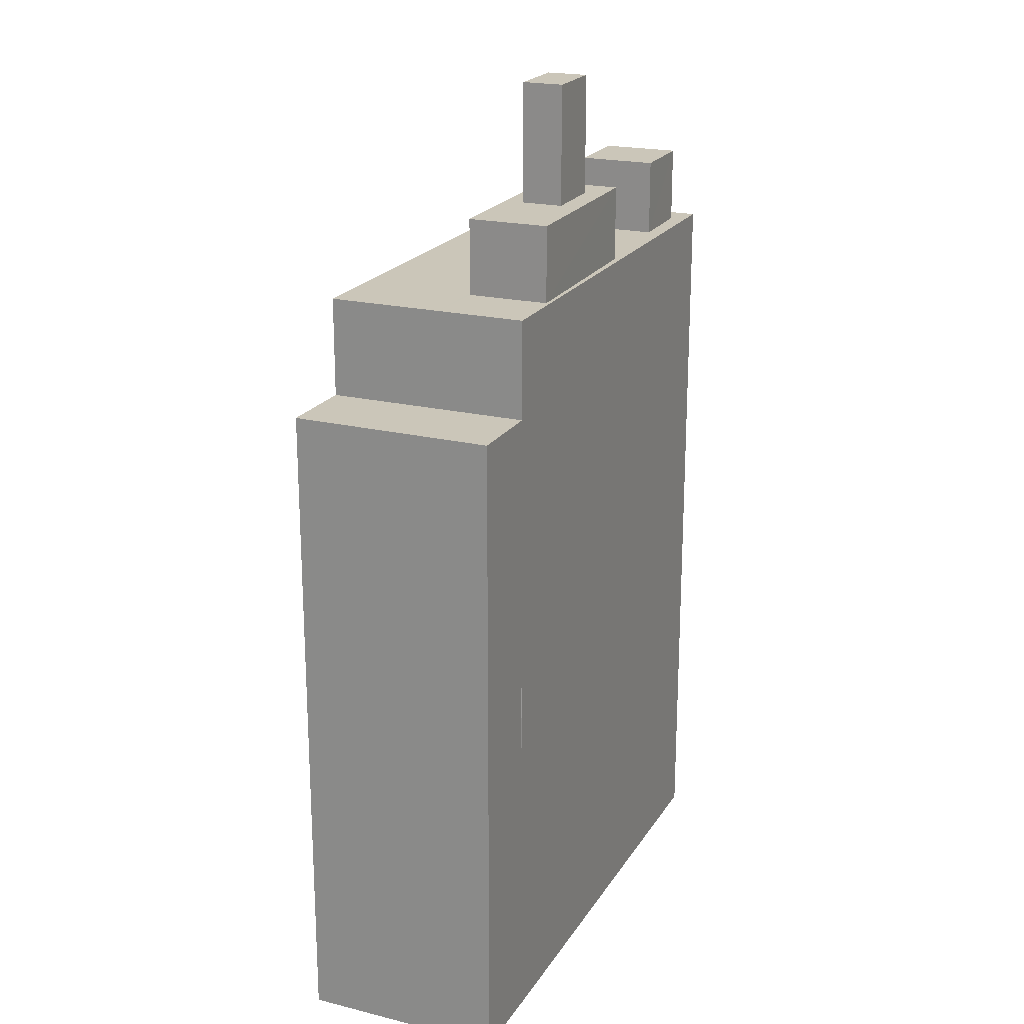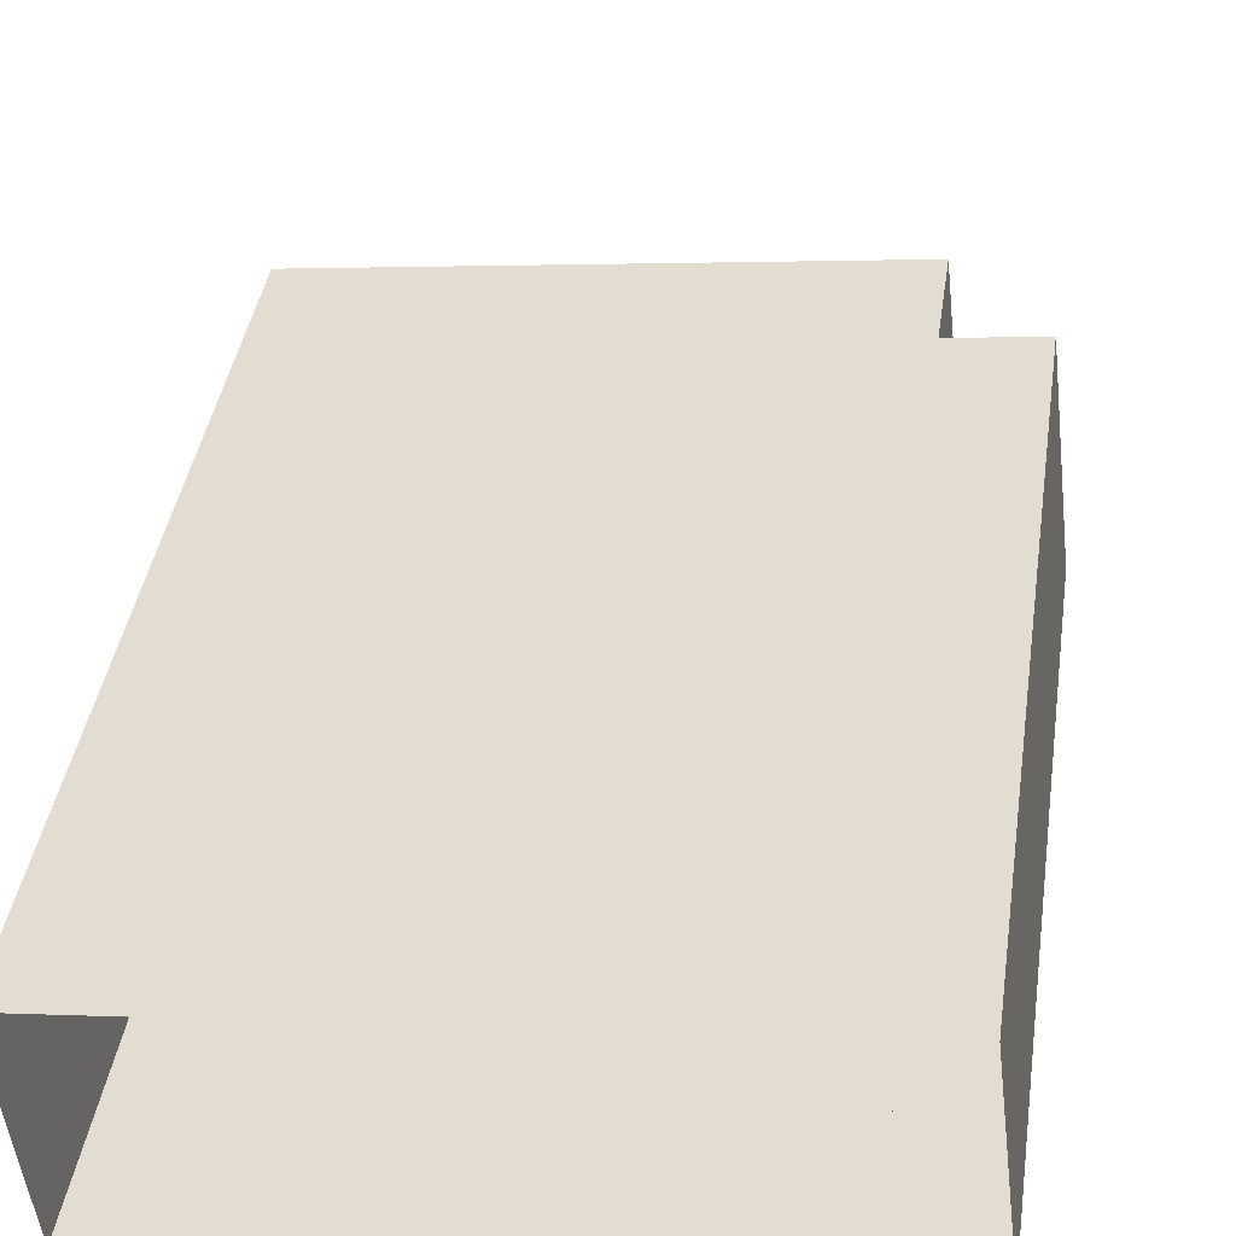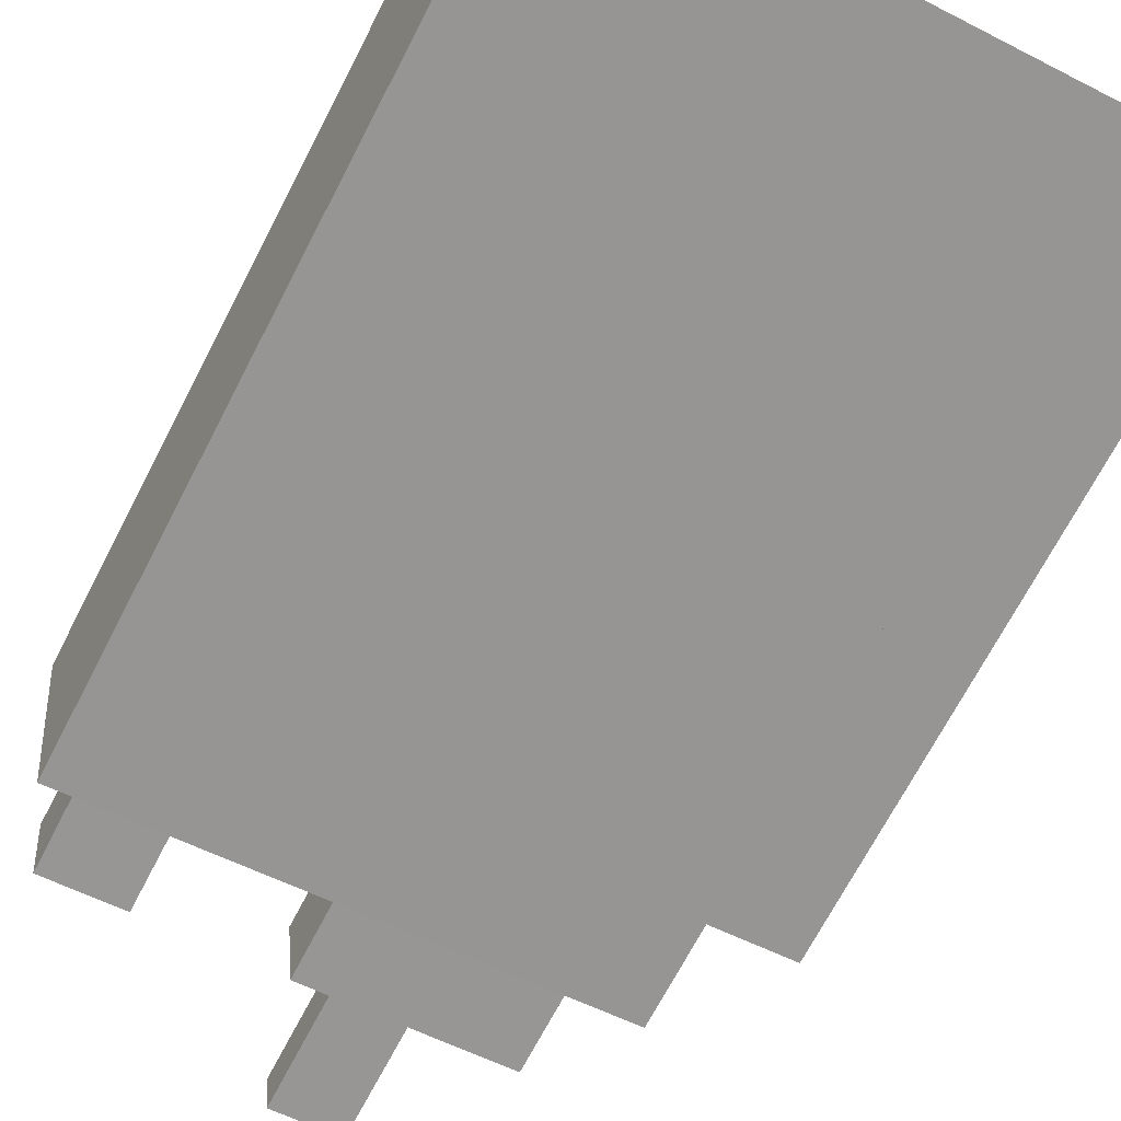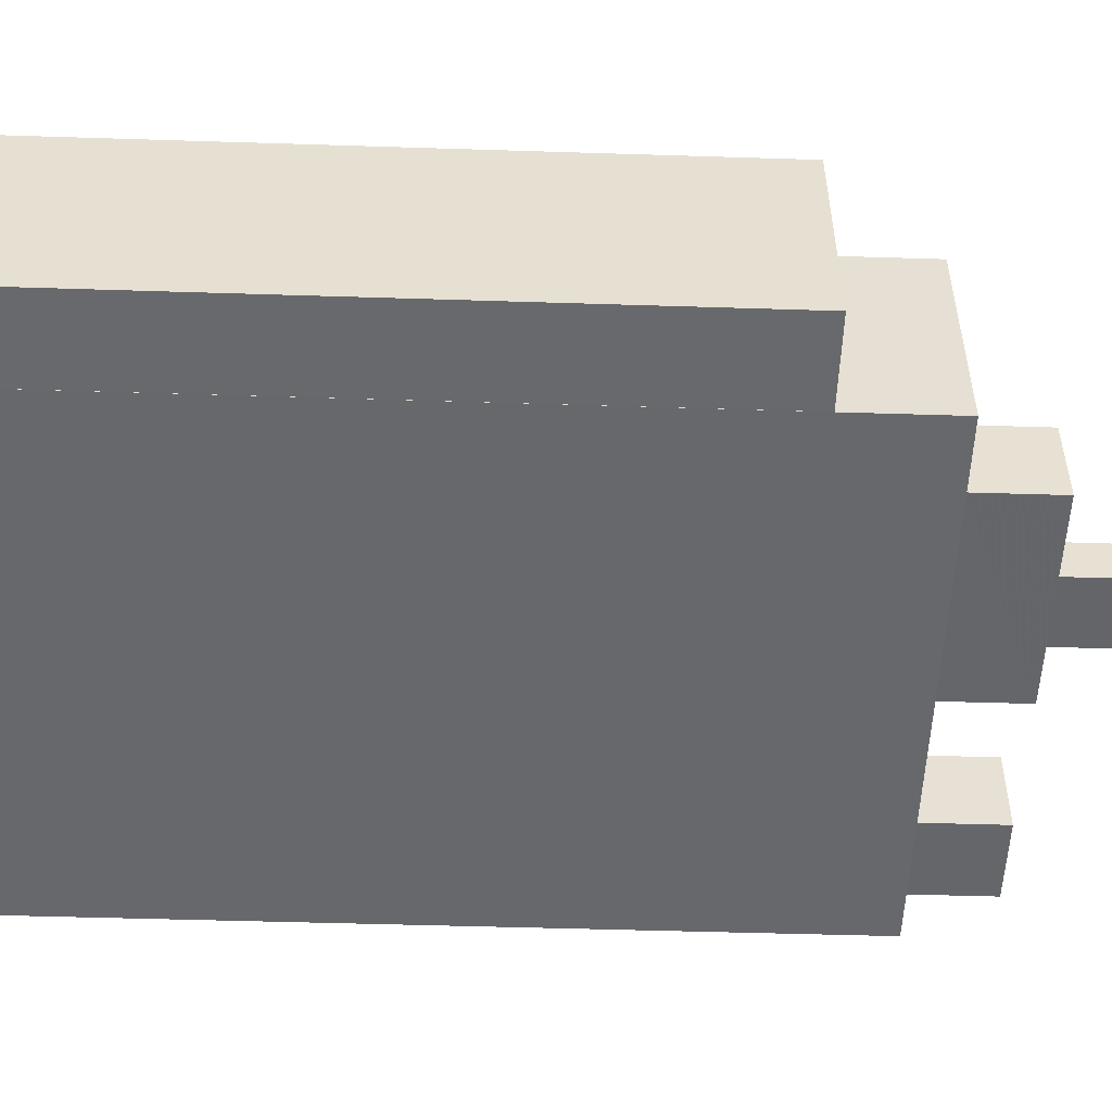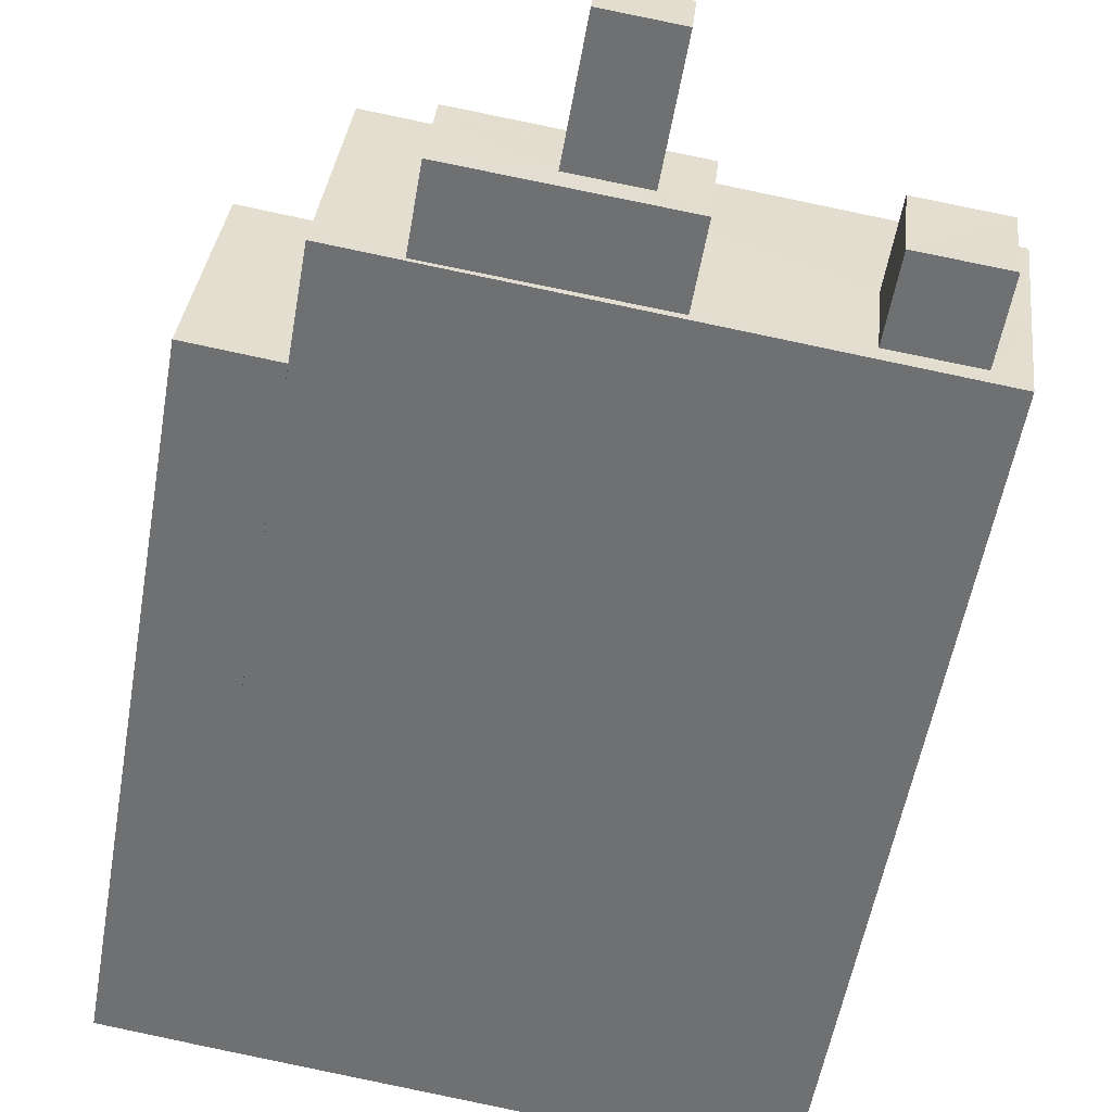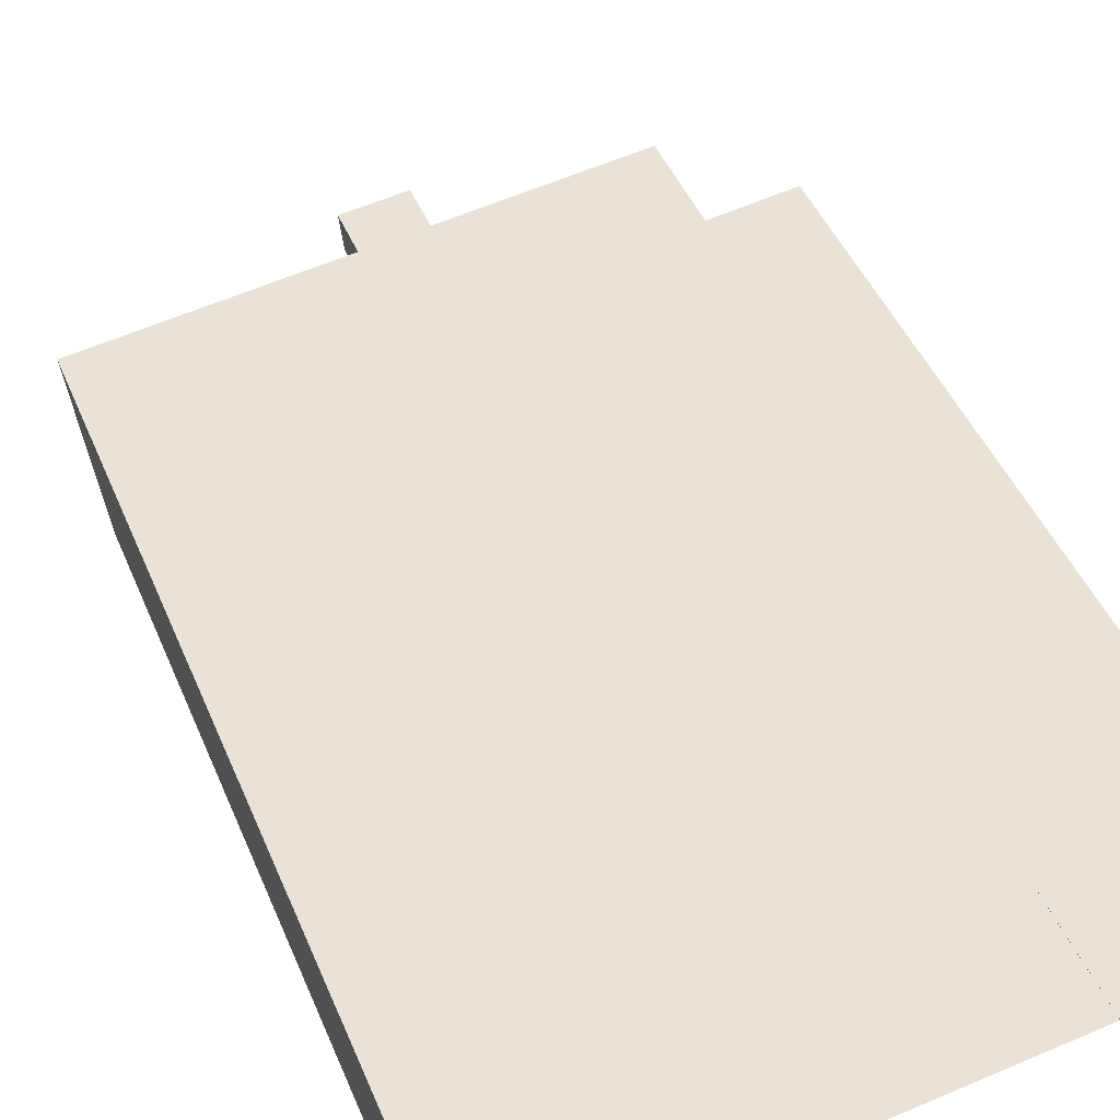
<metadata>
{"format":"obj","ext":"obj","renderer":"f3d","projection":"perspective","resolution":1024,"background":"white","views":[{"elev":20.9,"azim":-73.0,"up":"+Z"},{"elev":39.8,"azim":-171.6,"up":"+Y"},{"elev":-70.2,"azim":152.5,"up":"+Y"},{"elev":-45.9,"azim":-92.1,"up":"+Y"},{"elev":-54.6,"azim":-9.8,"up":"+Y"},{"elev":46.8,"azim":157.8,"up":"+Y"}]}
</metadata>
<code>
v -7021 -3.78e+04 21.25
v -7023 -3.78e+04 21.25
v -7023 -3.78e+04 1.932
v -7021 -3.78e+04 1.931
v -7022 -3.779e+04 1.932
v -7022 -3.779e+04 21.25
v -7020 -3.779e+04 21.25
v -7020 -3.779e+04 1.931
v -7021 -3.78e+04 24.14
v -7021 -3.78e+04 24.14
v -7021 -3.78e+04 1.931
v -7020 -3.779e+04 24.14
v -7020 -3.779e+04 21.25
v -7020 -3.779e+04 24.14
v -7006 -3.78e+04 24.13
v -7005 -3.779e+04 1.927
v -7005 -3.779e+04 24.13
v -7006 -3.78e+04 1.926
v -7006 -3.78e+04 24.13
v -7006 -3.78e+04 24.13
v -7007 -3.78e+04 24.13
v -7007 -3.78e+04 26.39
v -7007 -3.78e+04 26.39
v -7007 -3.78e+04 24.13
v -7009 -3.78e+04 24.13
v -7009 -3.78e+04 26.39
v -7009 -3.78e+04 24.13
v -7009 -3.78e+04 26.39
v -7014 -3.78e+04 29.88
v -7014 -3.78e+04 26.36
v -7014 -3.78e+04 29.88
v -7014 -3.78e+04 26.36
v -7016 -3.78e+04 26.36
v -7016 -3.78e+04 29.88
v -7016 -3.78e+04 26.36
v -7016 -3.78e+04 29.88
v -7013 -3.78e+04 26.36
v -7013 -3.78e+04 26.36
v -7013 -3.78e+04 24.14
v -7013 -3.78e+04 24.14
v -7013 -3.78e+04 26.36
v -7019 -3.78e+04 24.14
v -7019 -3.78e+04 26.36
v -7018 -3.78e+04 26.36
v -7018 -3.779e+04 24.14
v -7018 -3.779e+04 26.36
f 16 18 8
f 18 11 4
f 8 4 5
f 5 4 3
f 8 18 4
f 1 2 3
f 4 1 3
f 2 5 3
f 2 6 5
f 5 6 7
f 8 5 7
f 9 1 10
f 10 1 11
f 12 13 14
f 9 14 1
f 11 1 4
f 14 13 1
f 15 16 17
f 16 15 18
f 19 18 20
f 18 15 20
f 19 10 11
f 18 19 11
f 13 12 7
f 8 7 16
f 16 7 17
f 7 12 17
f 21 22 23
f 24 21 23
f 25 23 26
f 25 24 23
f 27 26 28
f 27 25 26
f 27 28 22
f 21 27 22
f 29 30 31
f 29 32 30
f 33 32 29
f 34 33 29
f 35 33 34
f 36 35 34
f 31 35 36
f 31 30 35
f 37 38 39
f 38 40 39
f 38 41 40
f 42 41 43
f 42 40 41
f 43 44 42
f 42 44 45
f 44 46 45
f 45 46 37
f 39 45 37
f 1 13 2
f 2 13 6
f 13 7 6
f 27 17 12
f 12 14 27
f 21 15 17
f 21 17 27
f 20 25 40
f 45 9 42
f 45 14 9
f 20 15 24
f 27 14 39
f 25 39 40
f 45 39 14
f 15 21 24
f 25 27 39
f 20 24 25
f 19 40 10
f 9 10 42
f 19 20 40
f 10 40 42
f 26 23 22
f 28 26 22
f 36 29 31
f 36 34 29
f 46 35 37
f 38 37 30
f 46 44 35
f 37 35 30
f 35 44 33
f 32 38 30
f 38 32 41
f 44 43 33
f 43 41 33
f 33 41 32

</code>
